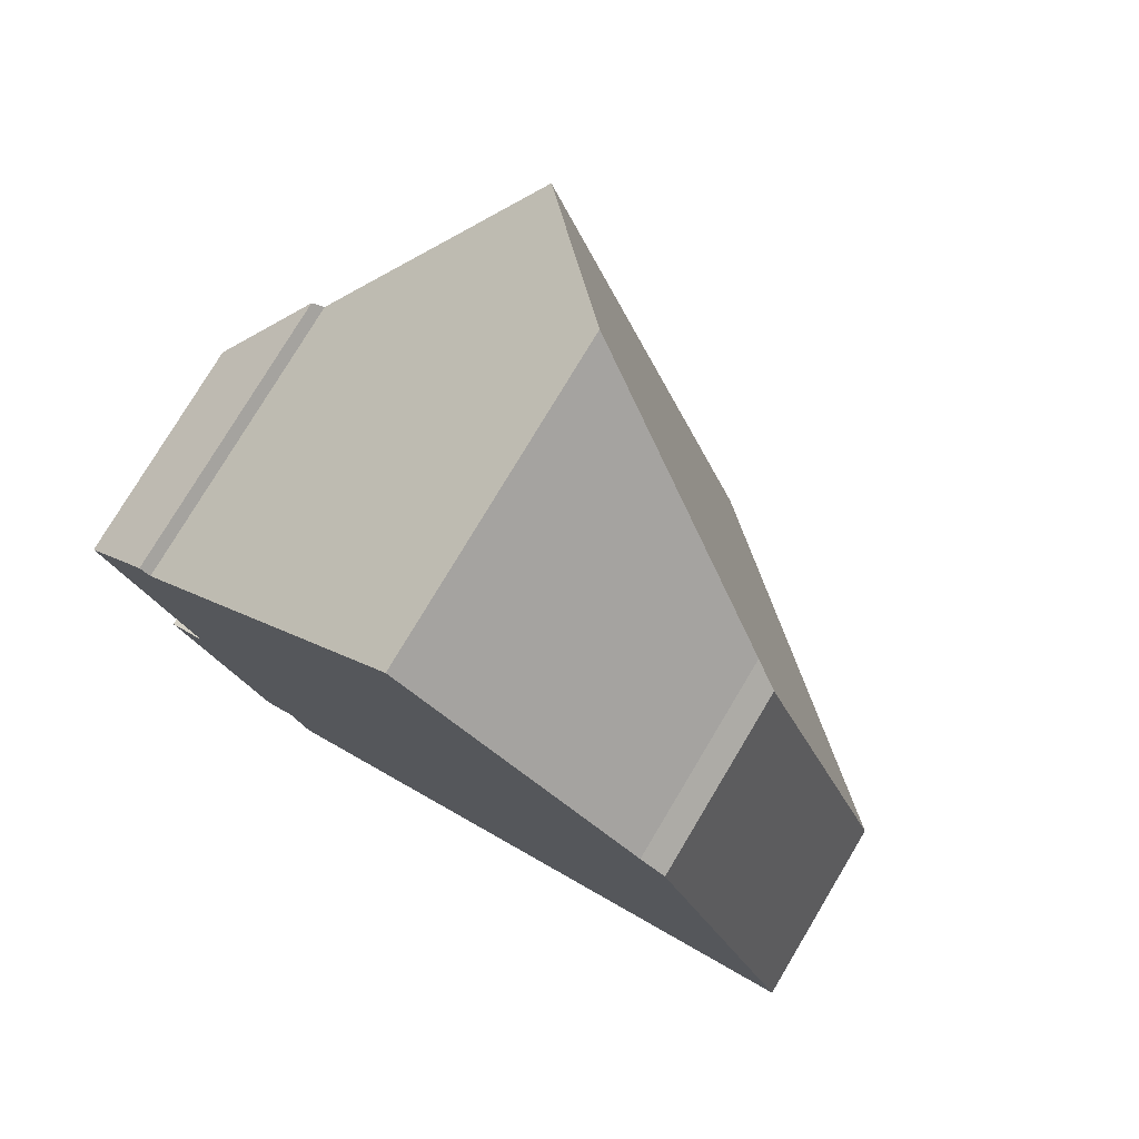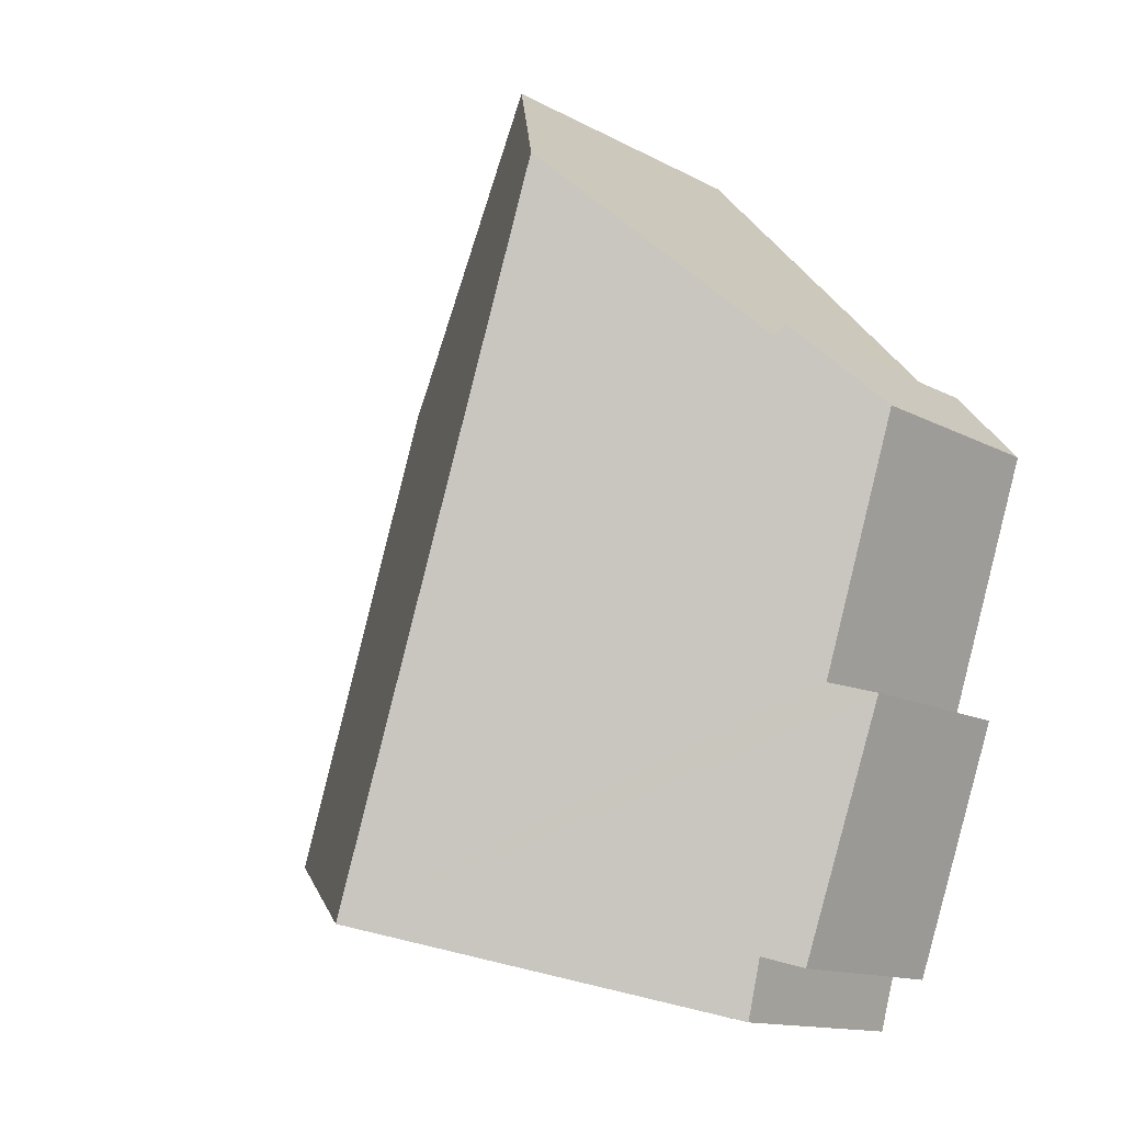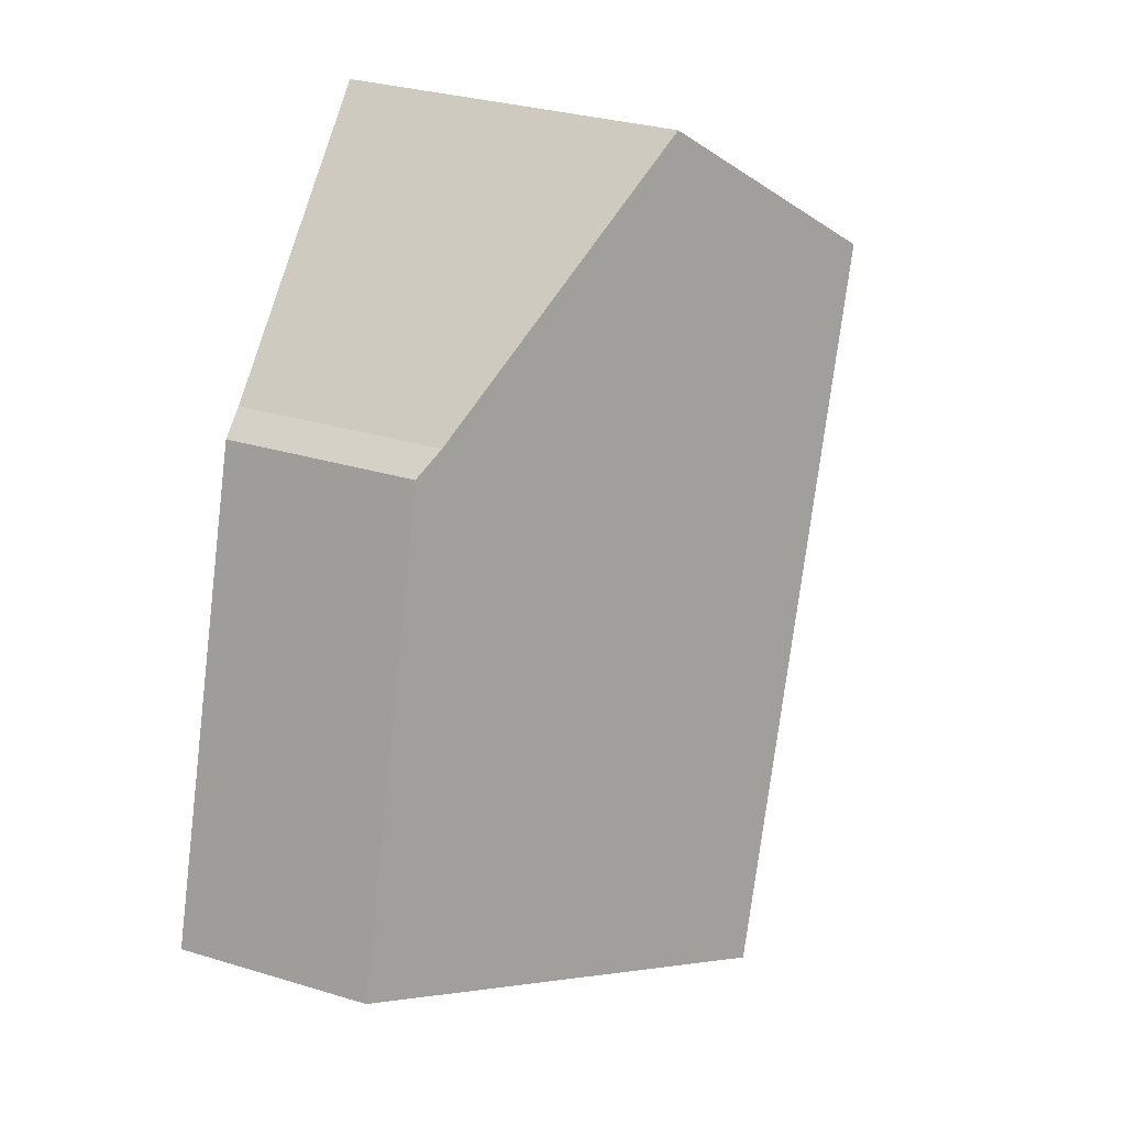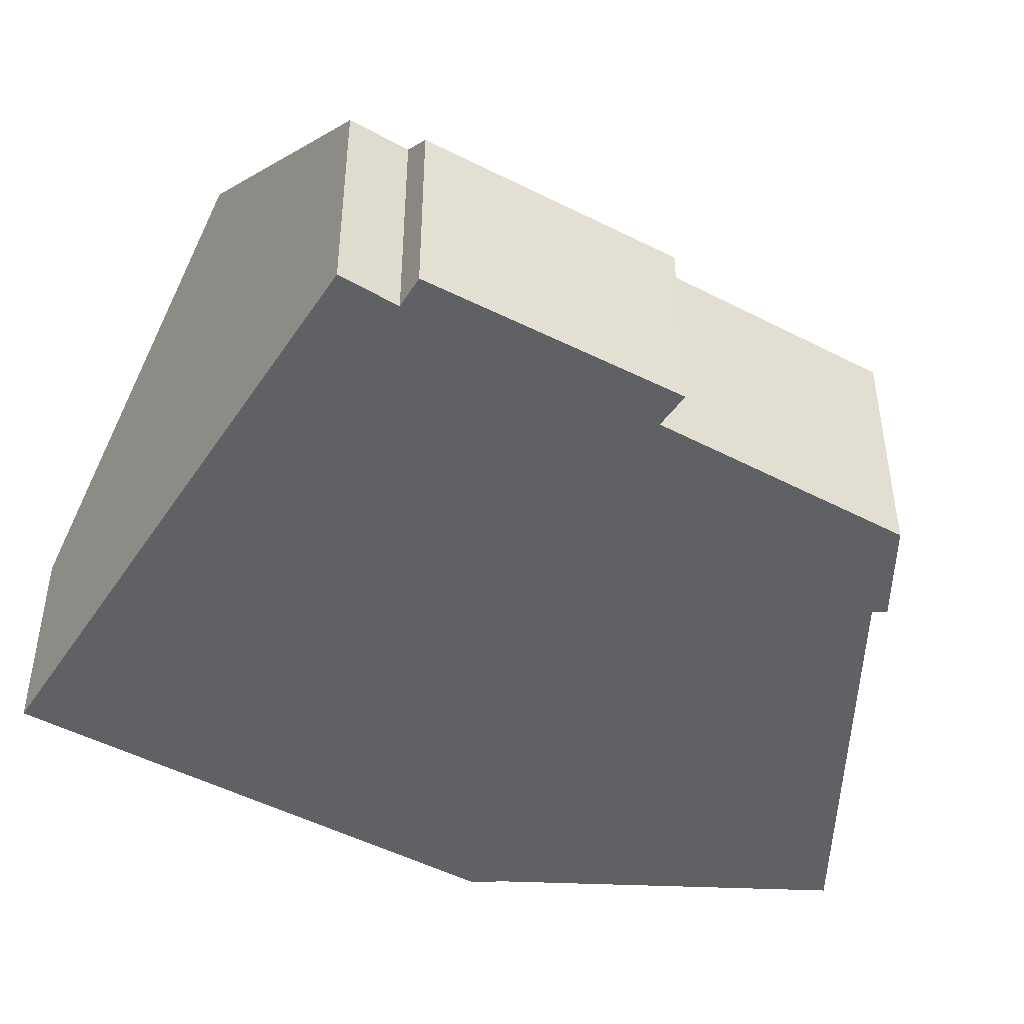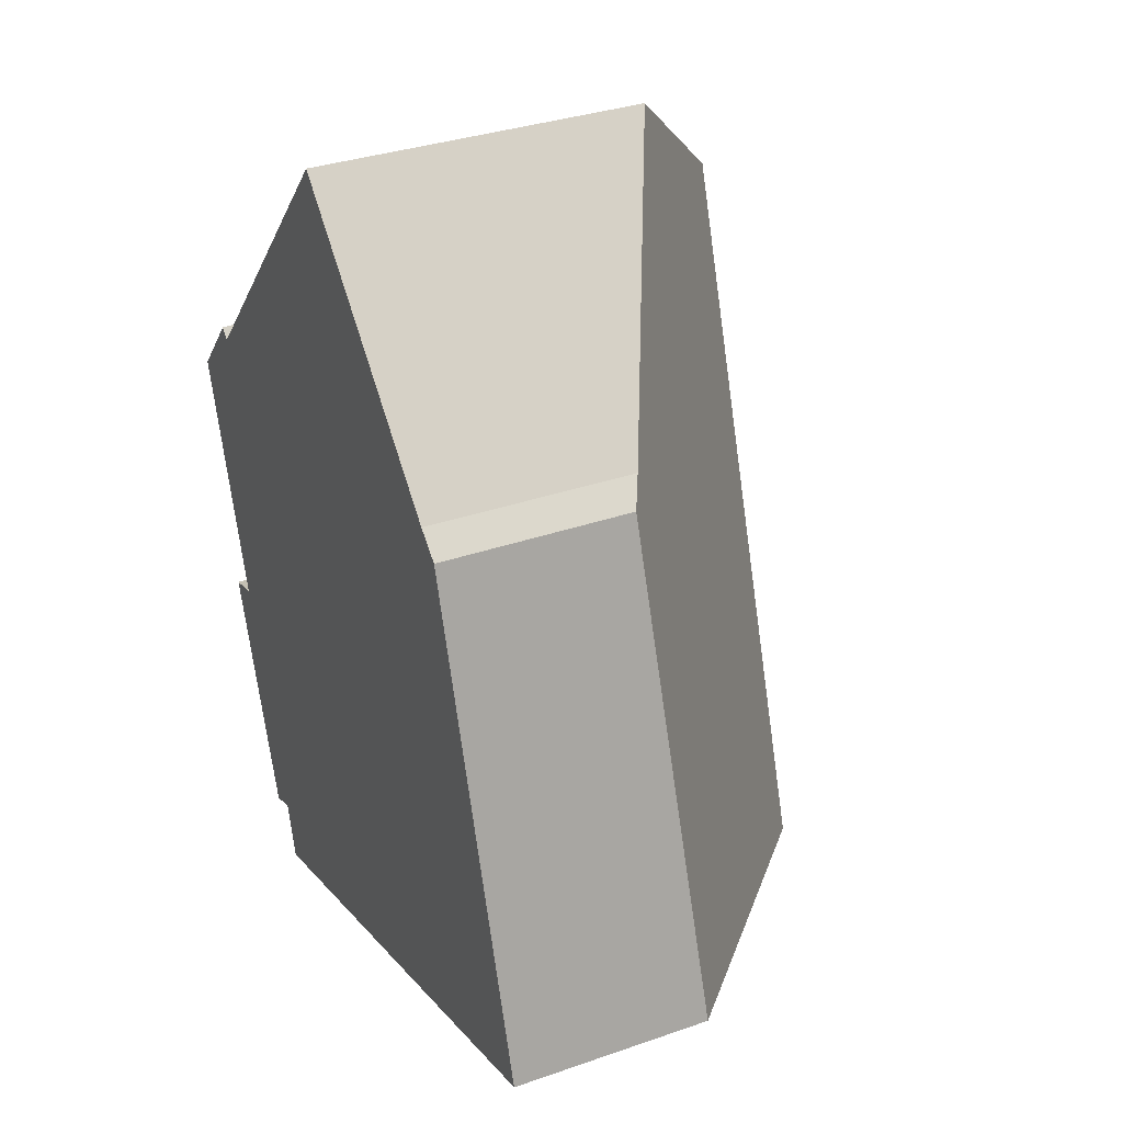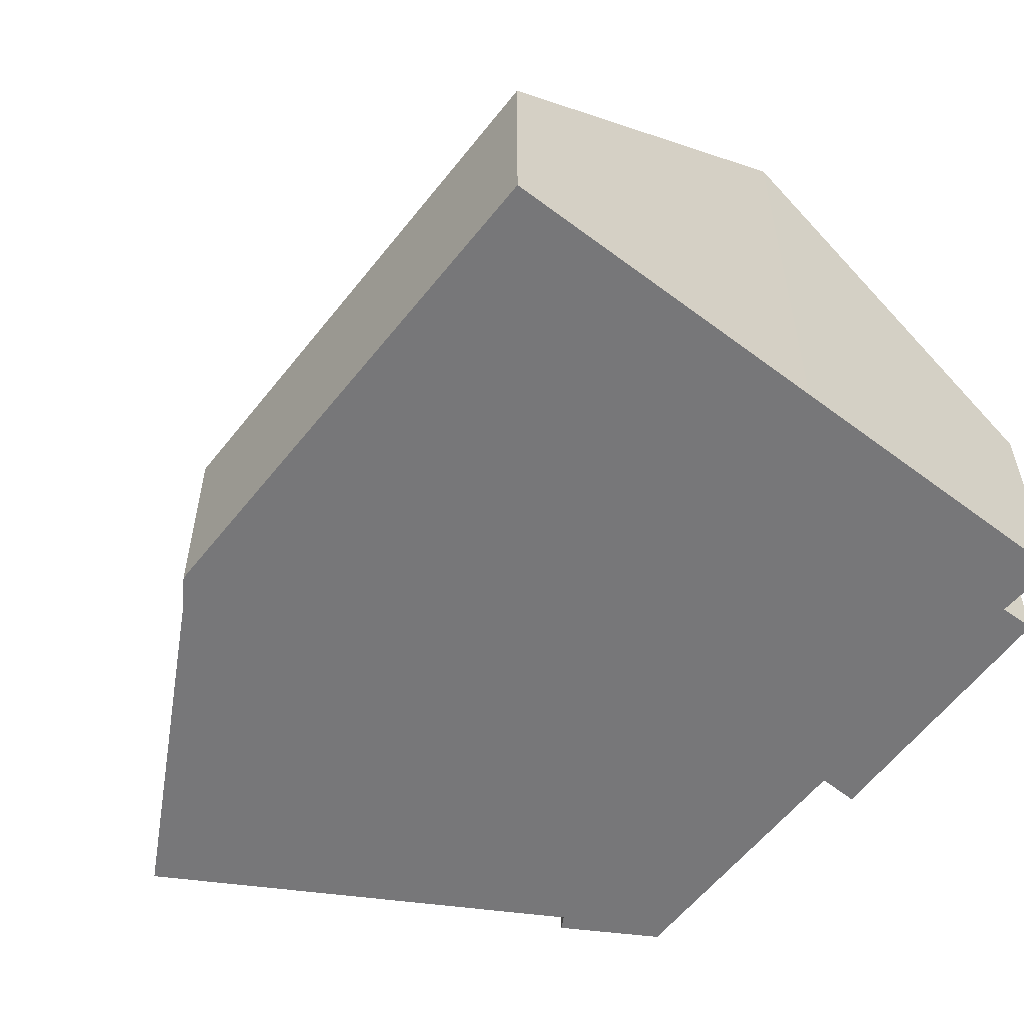
<metadata>
{"format":"obj","ext":"obj","renderer":"f3d","projection":"perspective","resolution":1024,"background":"white","views":[{"elev":77.8,"azim":30.9,"up":"+Z"},{"elev":-13.4,"azim":-140.1,"up":"+Z"},{"elev":31.0,"azim":113.4,"up":"+Z"},{"elev":-46.7,"azim":-138.8,"up":"+Y"},{"elev":33.7,"azim":64.6,"up":"+Z"},{"elev":-57.2,"azim":124.7,"up":"+Y"}]}
</metadata>
<code>
v  0.788 3.526 -4.624
v  2.891 4.053 -8.83
v  2.319 3.567 -9.023
v  8.36 8.374 -8.282
v  3.178 4.003 -9.88
v  1.44 4.071 -4.444
v  0 4.111 2.517e-16
v  1.198 5.369 1.333
v  1.382 5.464 1.155
v  4.164 8.374 4.206
v  6.452 5.981 6.715
v  10.81 3.725 2.532
v  11.28 3.467 2.144
v  14.02 3.603 -6.537
v  1.44 2.721e-16 -4.444
v  0.788 2.831e-16 -4.624
v  1.198 -8.162e-17 1.333
v  0 0 0
v  1.382 -7.072e-17 1.155
v  6.452 -4.112e-16 6.715
v  4.164 -2.575e-16 4.206
v  2.891 5.407e-16 -8.83
v  3.178 6.05e-16 -9.88
v  2.319 5.525e-16 -9.023
v  10.81 -1.55e-16 2.532
v  11.28 -1.313e-16 2.144
v  14.02 4.003e-16 -6.537
v  8.36 5.071e-16 -8.282
g defaultobject
f 1 2 3
f 2 4 5
f 4 2 1
f 4 1 6
f 4 6 7
f 4 7 8
f 4 8 9
f 4 9 10
f 11 4 10
f 4 11 12
f 4 12 13
f 4 13 14
f 1 15 6
f 15 1 16
f 7 17 8
f 17 7 18
f 19 10 9
f 10 19 11
f 11 19 20
f 20 19 21
f 6 18 7
f 18 6 15
f 5 22 2
f 22 5 23
f 24 1 3
f 1 24 16
f 8 19 9
f 19 8 17
f 20 12 11
f 12 20 25
f 25 13 12
f 13 25 26
f 13 27 14
f 27 13 26
f 27 4 14
f 4 27 28
f 4 28 5
f 5 28 23
f 22 3 2
f 3 22 24
f 18 19 17
f 21 25 20
f 25 21 26
f 26 21 27
f 27 21 19
f 27 19 18
f 27 18 15
f 27 15 28
f 28 15 16
f 28 16 22
f 22 16 24
f 23 28 22

</code>
